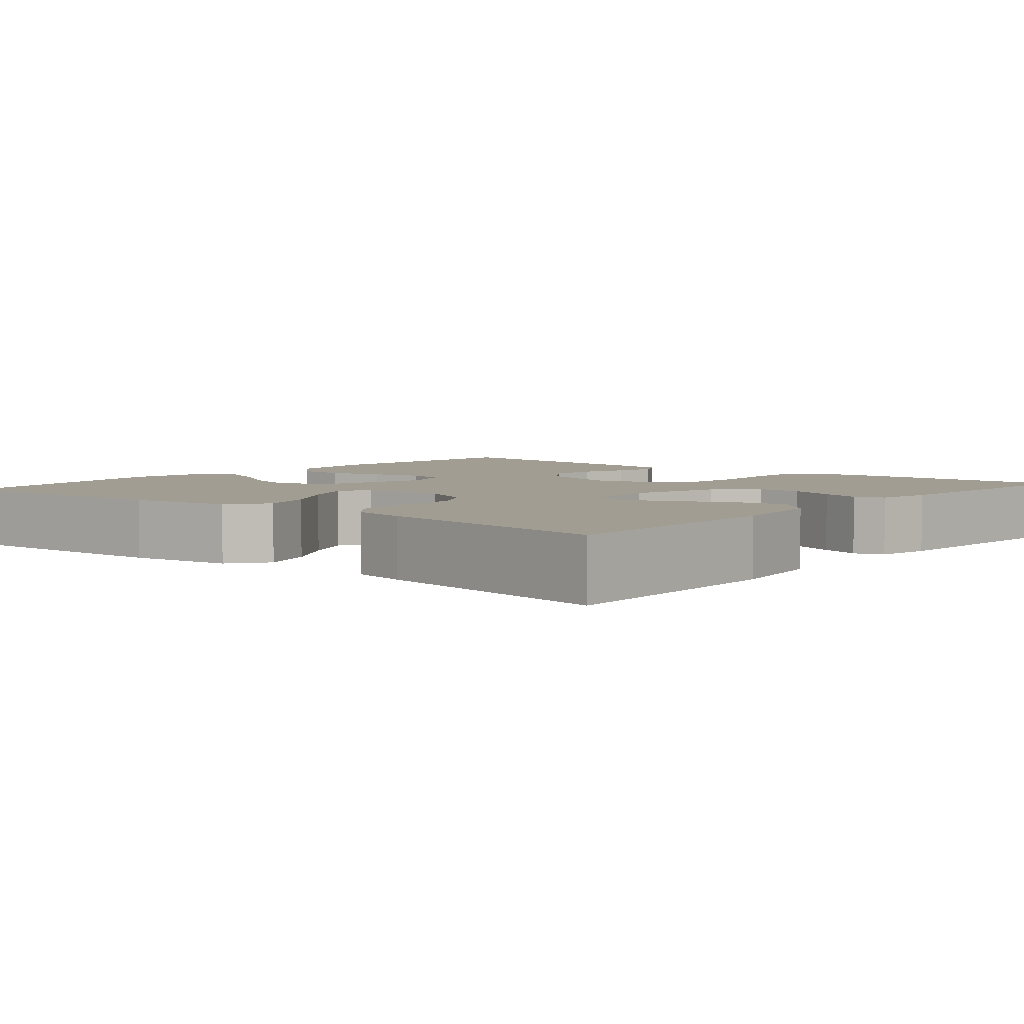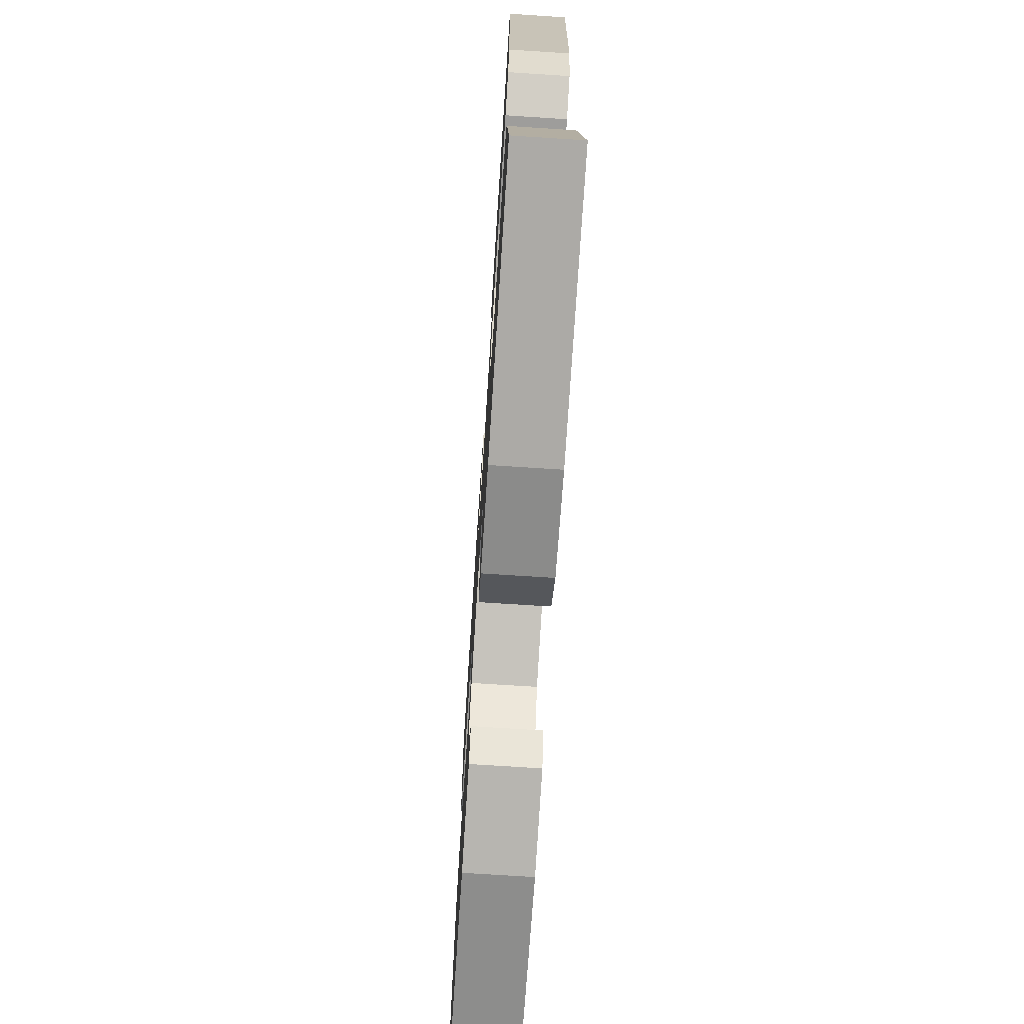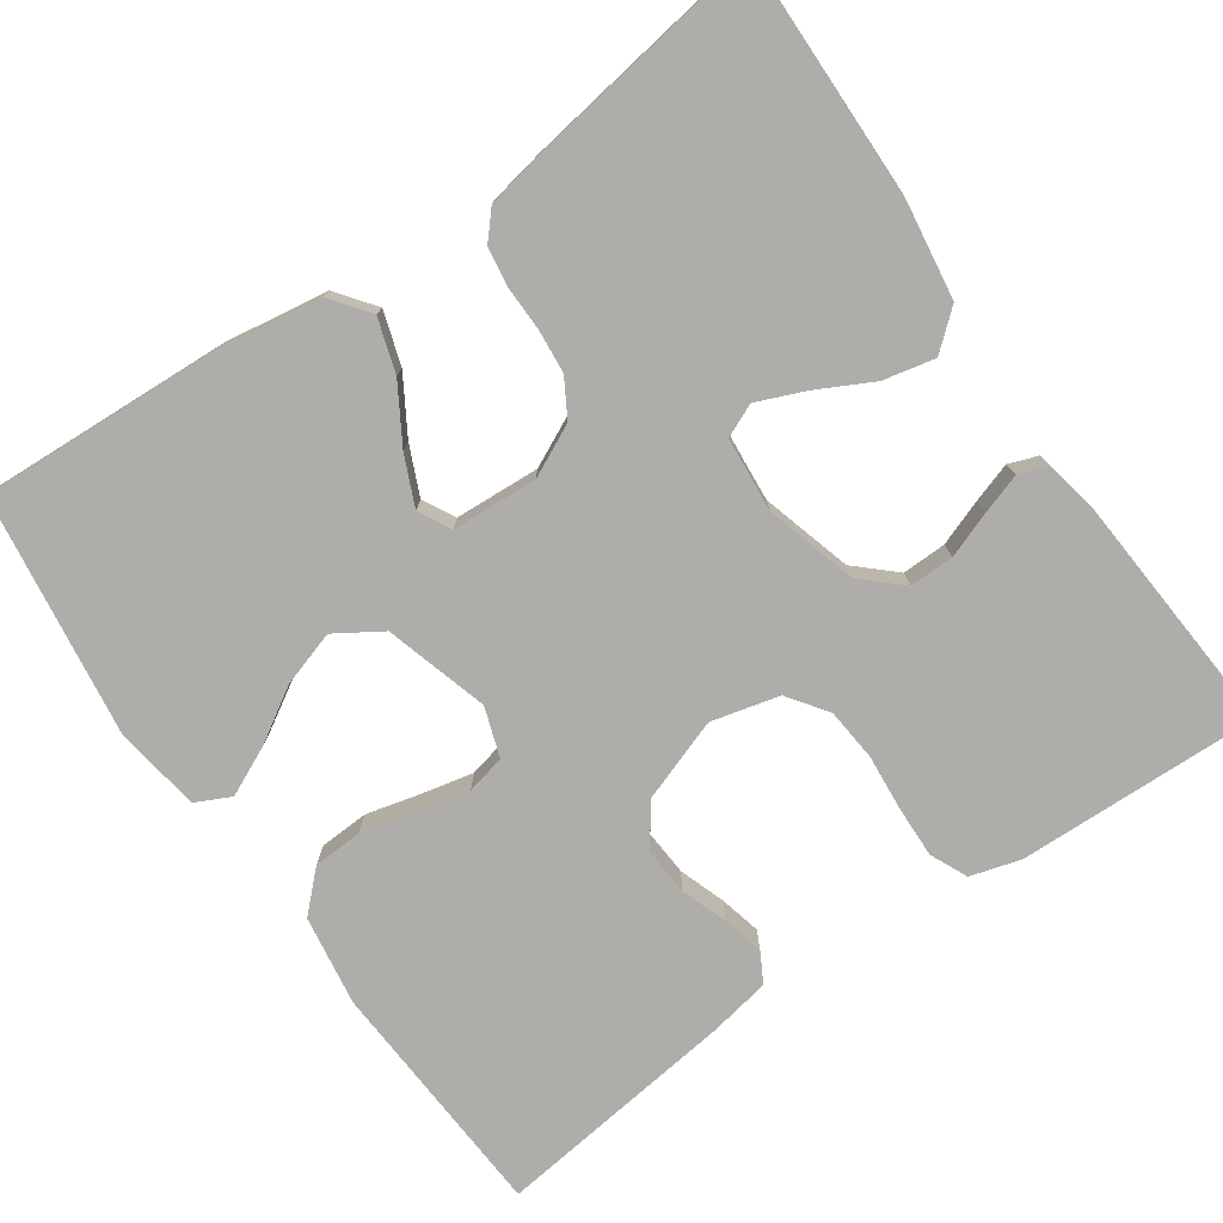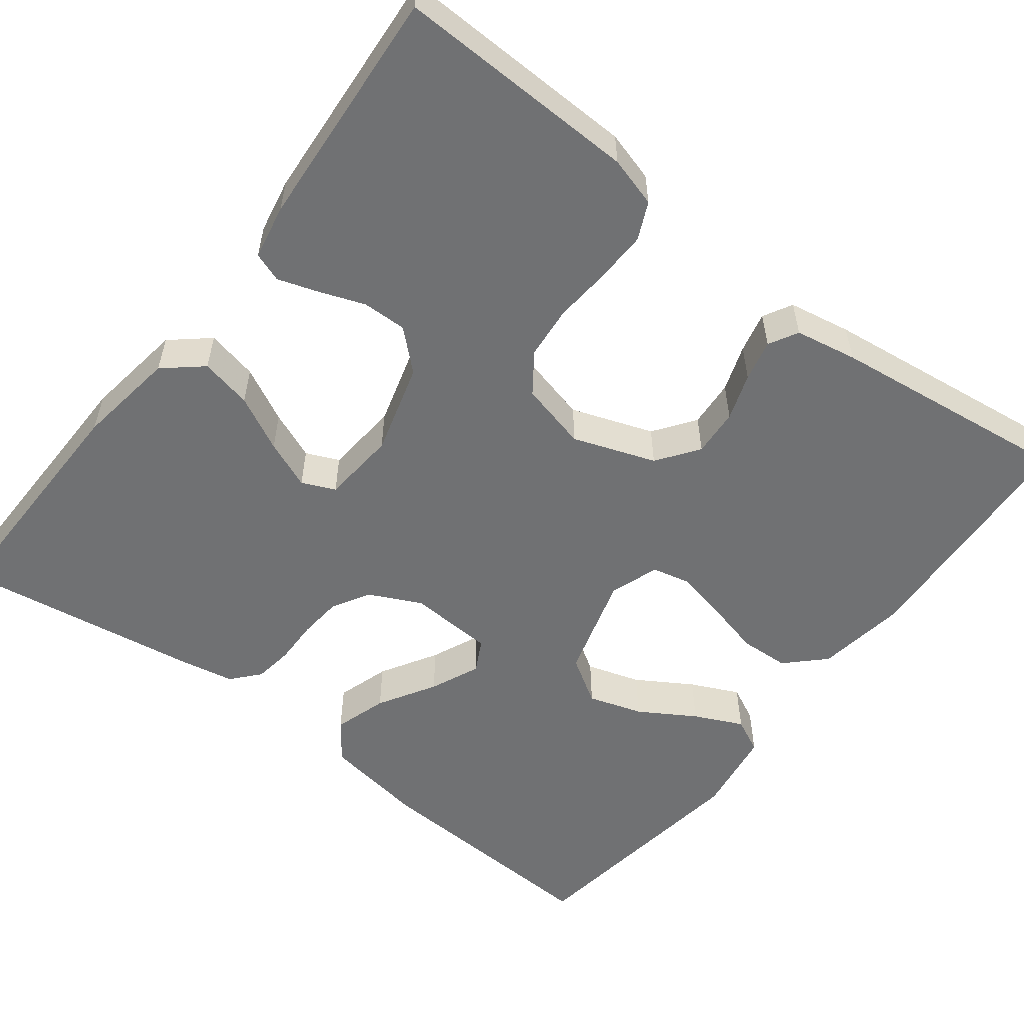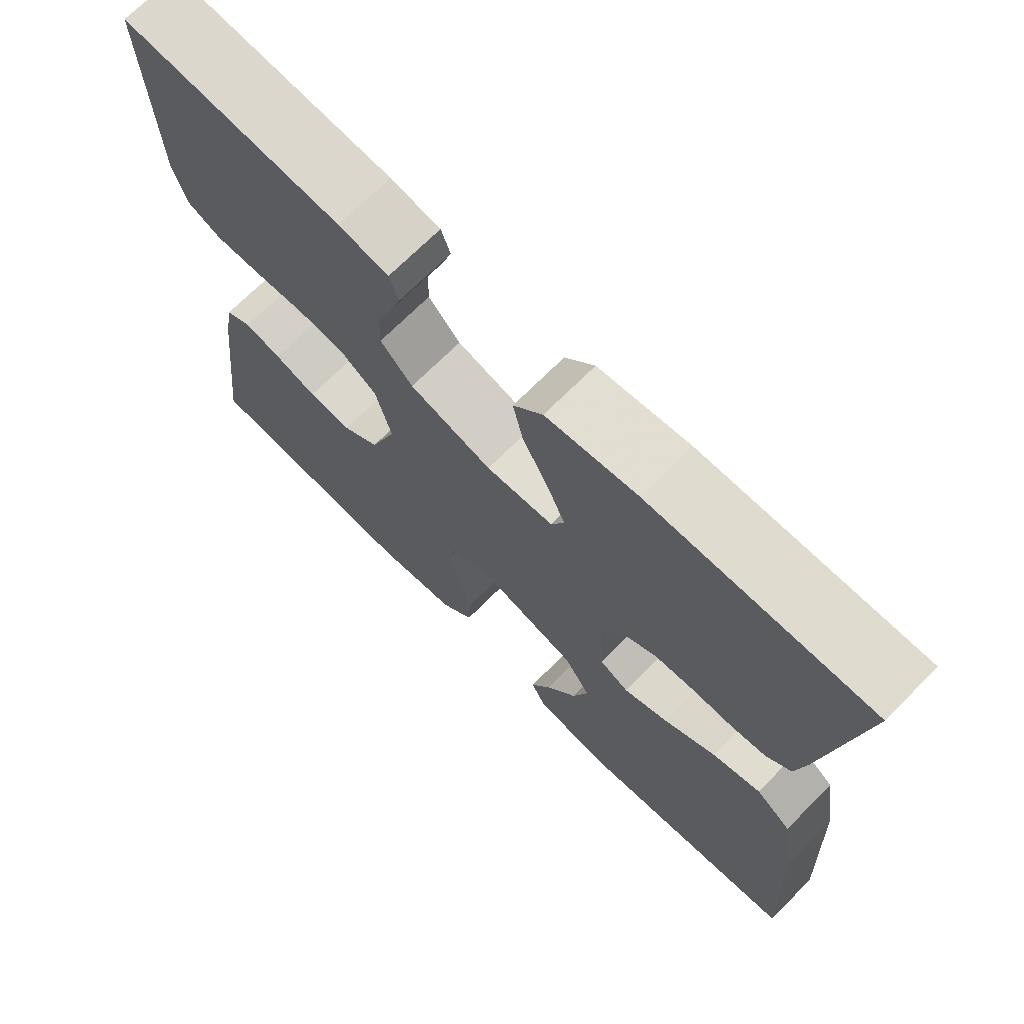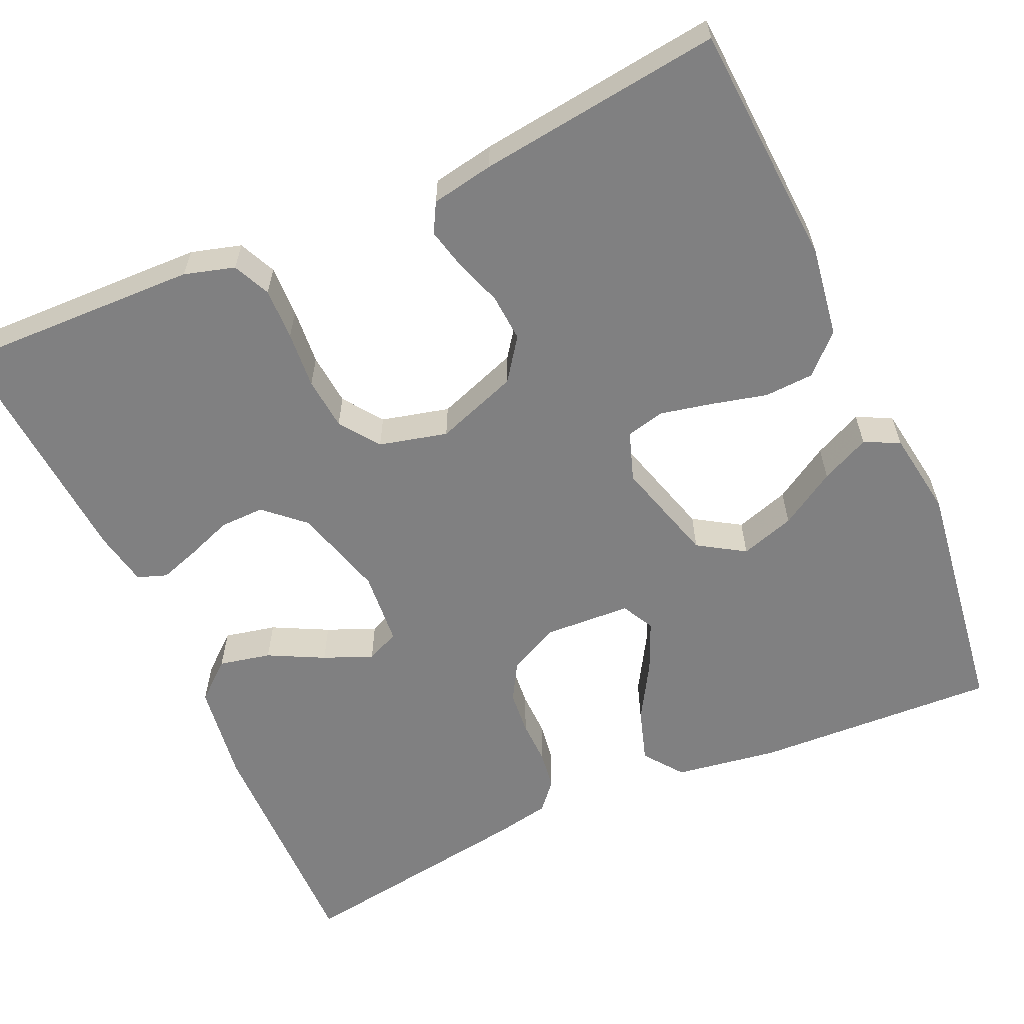
<metadata>
{"format":"obj","ext":"obj","renderer":"f3d","projection":"perspective","resolution":1024,"background":"white","views":[{"elev":4.6,"azim":-49.7,"up":"+Y"},{"elev":-72.5,"azim":86.3,"up":"+Z"},{"elev":-77.2,"azim":-55.2,"up":"+Y"},{"elev":-55.1,"azim":52.5,"up":"+Y"},{"elev":70.7,"azim":-135.1,"up":"+Z"},{"elev":-60.2,"azim":114.3,"up":"+Y"}]}
</metadata>
<code>
v -0.5 0.07 -0.5
v -0.485 0.07 -0.2
v -0.465 0.07 -0.073
v -0.417 0.07 -0.037
v -0.351 0.07 -0.058
v -0.281 0.07 -0.1
v -0.22 0.07 -0.127
v -0.18 0.07 -0.106
v -0.174 0.07 0
v -0.205 0.07 0.064
v -0.251 0.07 0.091
v -0.305 0.07 0.096
v -0.36 0.07 0.095
v -0.408 0.07 0.102
v -0.442 0.07 0.132
v -0.455 0.07 0.2
v -0.5 0.07 0.5
v -0.2 0.07 0.495
v -0.076 0.07 0.477
v -0.036 0.07 0.43
v -0.05 0.07 0.366
v -0.085 0.07 0.298
v -0.11 0.07 0.238
v -0.092 0.07 0.197
v 0 0.07 0.189
v 0.113 0.07 0.221
v 0.157 0.07 0.269
v 0.156 0.07 0.324
v 0.135 0.07 0.381
v 0.119 0.07 0.43
v 0.132 0.07 0.466
v 0.2 0.07 0.479
v 0.5 0.07 0.5
v 0.491 0.07 0.2
v 0.473 0.07 0.138
v 0.427 0.07 0.117
v 0.363 0.07 0.119
v 0.293 0.07 0.125
v 0.228 0.07 0.119
v 0.179 0.07 0.084
v 0.158 0.07 0
v 0.194 0.07 -0.102
v 0.245 0.07 -0.139
v 0.304 0.07 -0.135
v 0.362 0.07 -0.115
v 0.413 0.07 -0.103
v 0.449 0.07 -0.123
v 0.463 0.07 -0.2
v 0.5 0.07 -0.5
v 0.2 0.07 -0.518
v 0.089 0.07 -0.501
v 0.044 0.07 -0.455
v 0.041 0.07 -0.394
v 0.058 0.07 -0.326
v 0.072 0.07 -0.262
v 0.061 0.07 -0.214
v 0 0.07 -0.193
v -0.128 0.07 -0.23
v -0.164 0.07 -0.287
v -0.143 0.07 -0.354
v -0.101 0.07 -0.423
v -0.073 0.07 -0.483
v -0.094 0.07 -0.526
v -0.2 0.07 -0.542
v -0.5 0 -0.5
v -0.485 0 -0.2
v -0.465 0 -0.073
v -0.417 0 -0.037
v -0.351 0 -0.058
v -0.281 0 -0.1
v -0.22 0 -0.127
v -0.18 0 -0.106
v -0.174 0 0
v -0.205 0 0.064
v -0.251 0 0.091
v -0.305 0 0.096
v -0.36 0 0.095
v -0.408 0 0.102
v -0.442 0 0.132
v -0.455 0 0.2
v -0.5 0 0.5
v -0.2 0 0.495
v -0.076 0 0.477
v -0.036 0 0.43
v -0.05 0 0.366
v -0.085 0 0.298
v -0.11 0 0.238
v -0.092 0 0.197
v 0 0 0.189
v 0.113 0 0.221
v 0.157 0 0.269
v 0.156 0 0.324
v 0.135 0 0.381
v 0.119 0 0.43
v 0.132 0 0.466
v 0.2 0 0.479
v 0.5 0 0.5
v 0.491 0 0.2
v 0.473 0 0.138
v 0.427 0 0.117
v 0.363 0 0.119
v 0.293 0 0.125
v 0.228 0 0.119
v 0.179 0 0.084
v 0.158 0 0
v 0.194 0 -0.102
v 0.245 0 -0.139
v 0.304 0 -0.135
v 0.362 0 -0.115
v 0.413 0 -0.103
v 0.449 0 -0.123
v 0.463 0 -0.2
v 0.5 0 -0.5
v 0.2 0 -0.518
v 0.089 0 -0.501
v 0.044 0 -0.455
v 0.041 0 -0.394
v 0.058 0 -0.326
v 0.072 0 -0.262
v 0.061 0 -0.214
v 0 0 -0.193
v -0.128 0 -0.23
v -0.164 0 -0.287
v -0.143 0 -0.354
v -0.101 0 -0.423
v -0.073 0 -0.483
v -0.094 0 -0.526
v -0.2 0 -0.542
f 60 61 62 63
f 59 60 63 64
f 51 52 53 54
f 51 54 55
f 50 51 55
f 49 50 55 56
f 47 48 49 56
f 44 45 46 47
f 35 36 37 38
f 33 34 35 38
f 33 38 39
f 32 33 39 40
f 28 29 30 31
f 28 31 32
f 27 28 32 40
f 19 20 21 22
f 19 22 23
f 18 19 23
f 17 18 23
f 16 17 23 24
f 12 13 14 15
f 11 12 15 16
f 3 4 5 6
f 3 6 7
f 2 3 7
f 59 64 1 2
f 58 59 2 7
f 57 58 7 8
f 44 47 56 57
f 43 44 57
f 42 43 57 8
f 41 42 8 9
f 26 27 40 41
f 25 26 41 9
f 11 16 24 25
f 10 11 25
f 9 10 25
f 127 126 125 124
f 128 127 124 123
f 118 117 116 115
f 119 118 115
f 119 115 114
f 120 119 114 113
f 120 113 112 111
f 111 110 109 108
f 102 101 100 99
f 102 99 98 97
f 103 102 97
f 104 103 97 96
f 95 94 93 92
f 96 95 92
f 104 96 92 91
f 86 85 84 83
f 87 86 83
f 87 83 82
f 87 82 81
f 88 87 81 80
f 79 78 77 76
f 80 79 76 75
f 70 69 68 67
f 71 70 67
f 71 67 66
f 66 65 128 123
f 71 66 123 122
f 72 71 122 121
f 121 120 111 108
f 121 108 107
f 72 121 107 106
f 73 72 106 105
f 105 104 91 90
f 73 105 90 89
f 89 88 80 75
f 89 75 74
f 89 74 73
f 1 65 66 2
f 2 66 67 3
f 3 67 68 4
f 4 68 69 5
f 5 69 70 6
f 6 70 71 7
f 7 71 72 8
f 8 72 73 9
f 9 73 74 10
f 10 74 75 11
f 11 75 76 12
f 12 76 77 13
f 13 77 78 14
f 14 78 79 15
f 15 79 80 16
f 16 80 81 17
f 17 81 82 18
f 18 82 83 19
f 19 83 84 20
f 20 84 85 21
f 21 85 86 22
f 22 86 87 23
f 23 87 88 24
f 24 88 89 25
f 25 89 90 26
f 26 90 91 27
f 27 91 92 28
f 28 92 93 29
f 29 93 94 30
f 30 94 95 31
f 31 95 96 32
f 32 96 97 33
f 33 97 98 34
f 34 98 99 35
f 35 99 100 36
f 36 100 101 37
f 37 101 102 38
f 38 102 103 39
f 39 103 104 40
f 40 104 105 41
f 41 105 106 42
f 42 106 107 43
f 43 107 108 44
f 44 108 109 45
f 45 109 110 46
f 46 110 111 47
f 47 111 112 48
f 48 112 113 49
f 49 113 114 50
f 50 114 115 51
f 51 115 116 52
f 52 116 117 53
f 53 117 118 54
f 54 118 119 55
f 55 119 120 56
f 56 120 121 57
f 57 121 122 58
f 58 122 123 59
f 59 123 124 60
f 60 124 125 61
f 61 125 126 62
f 62 126 127 63
f 63 127 128 64
f 64 128 65 1

</code>
